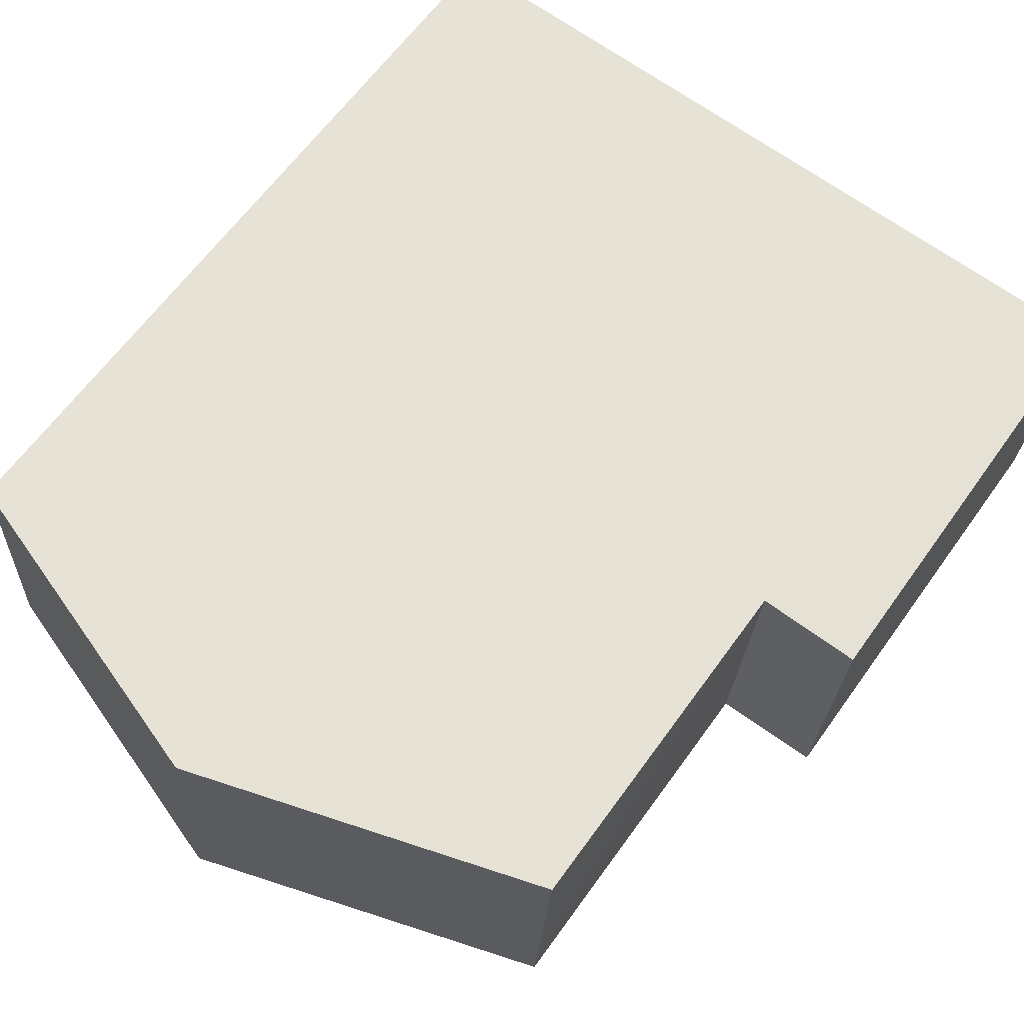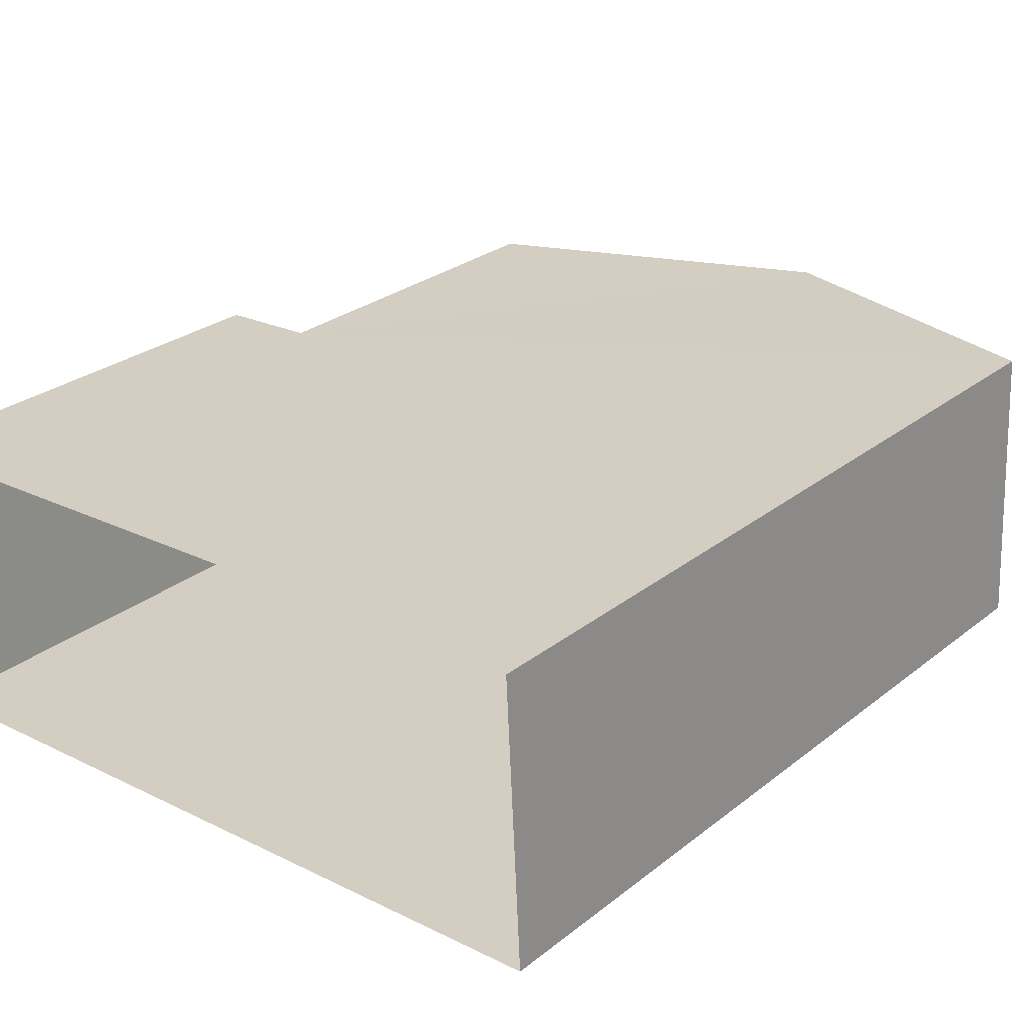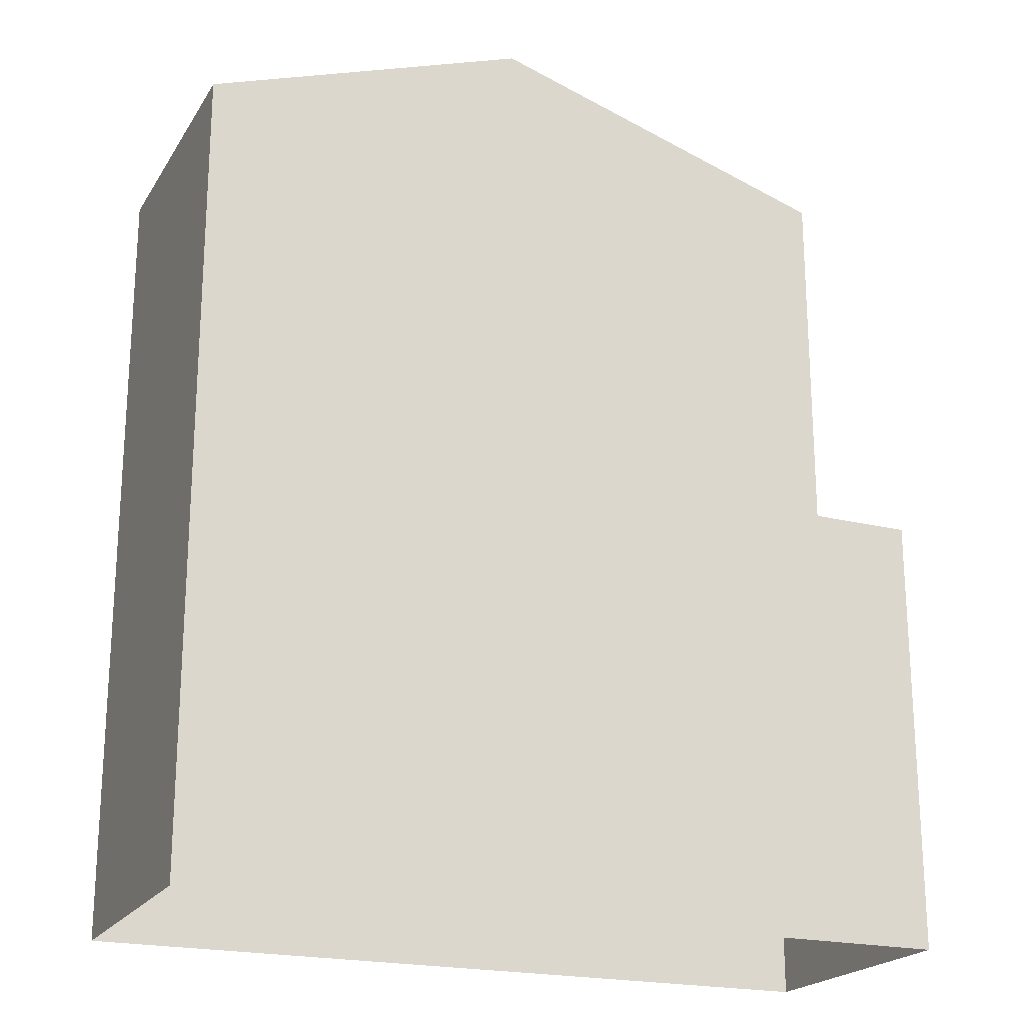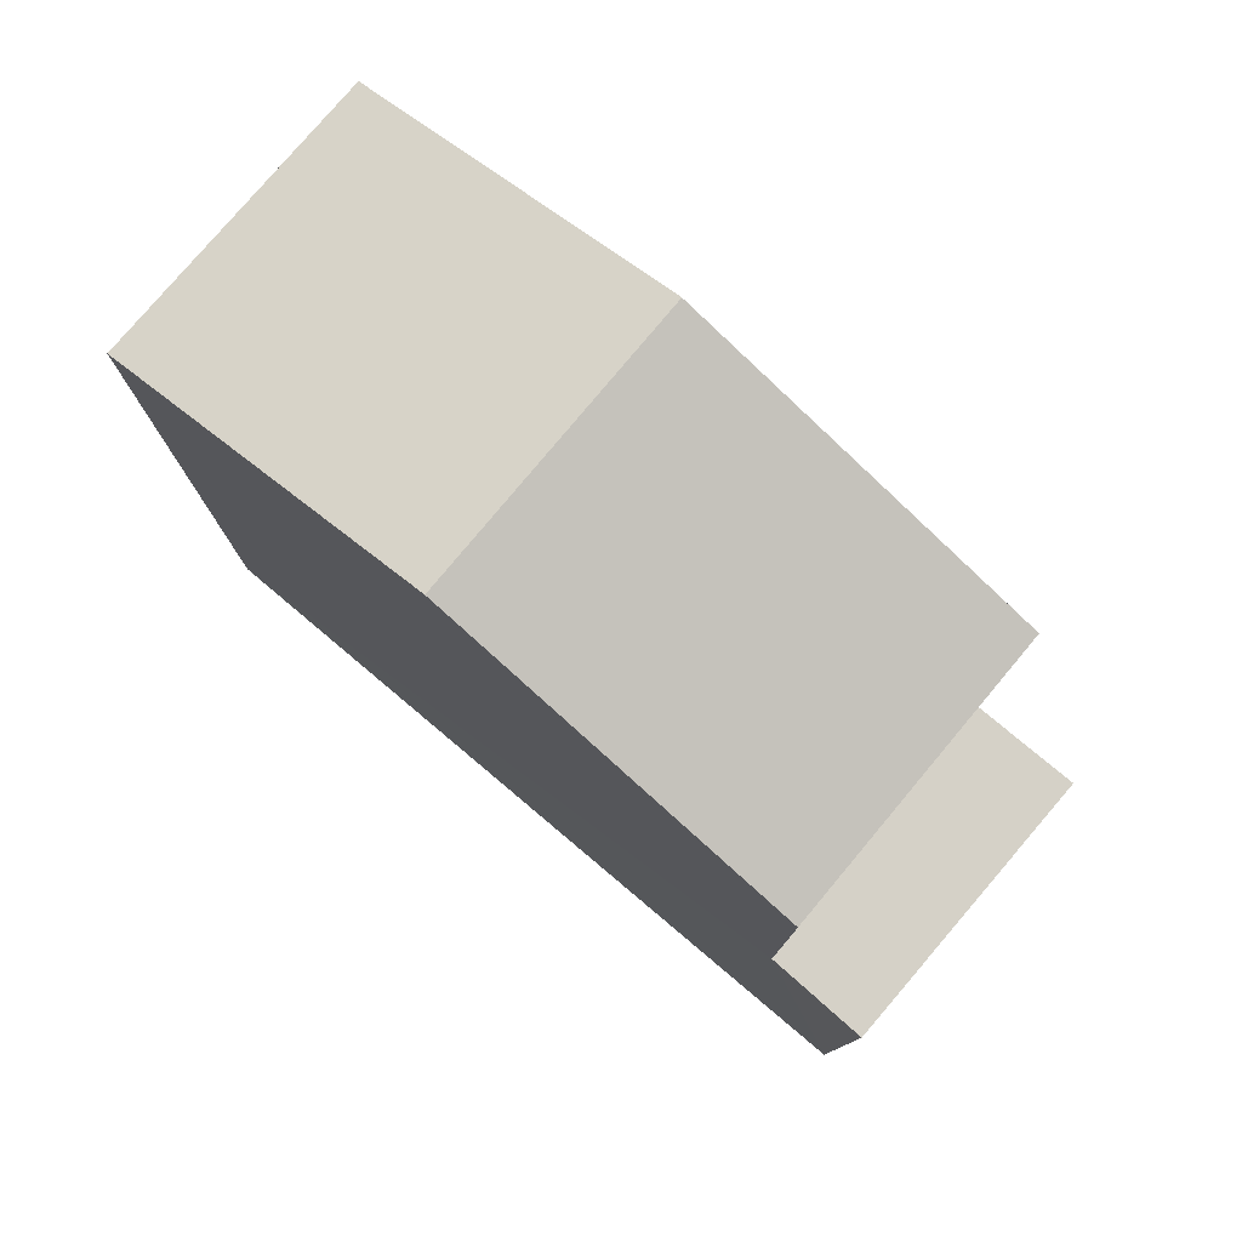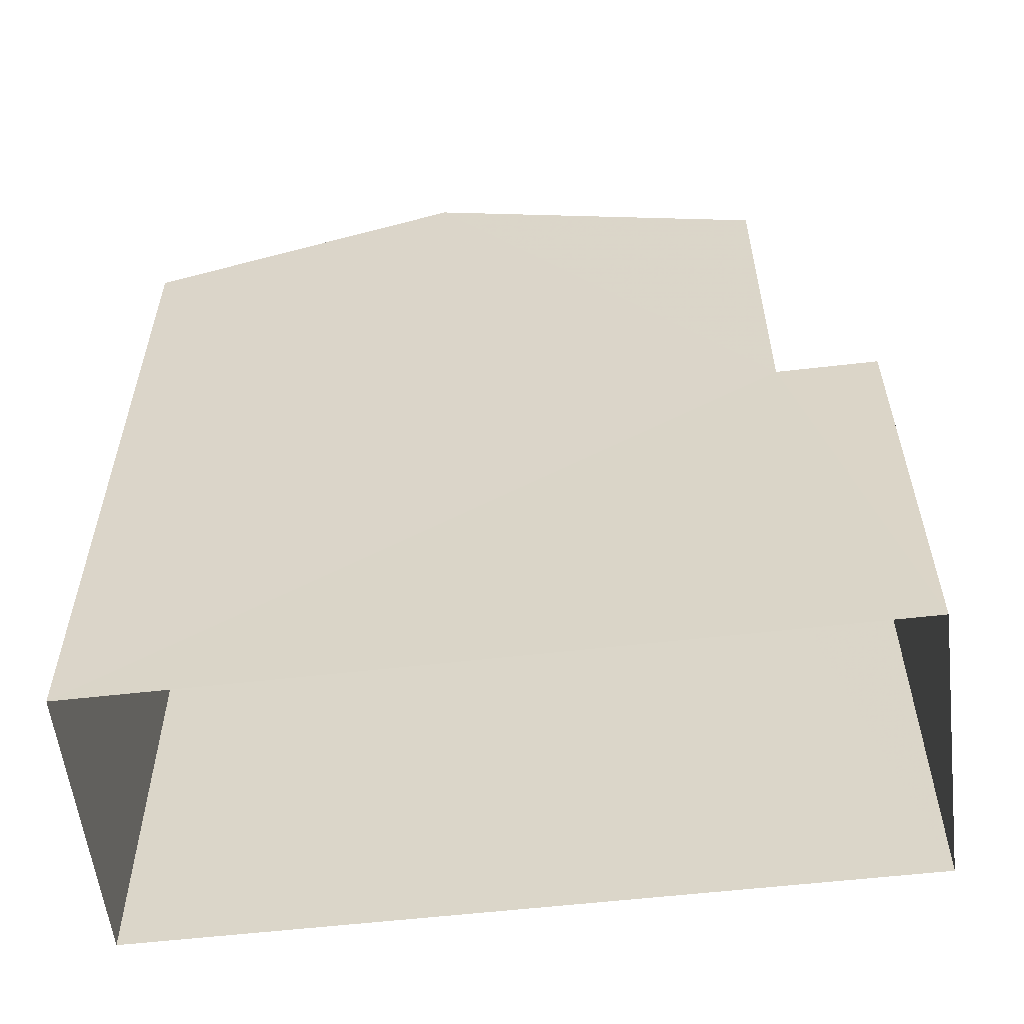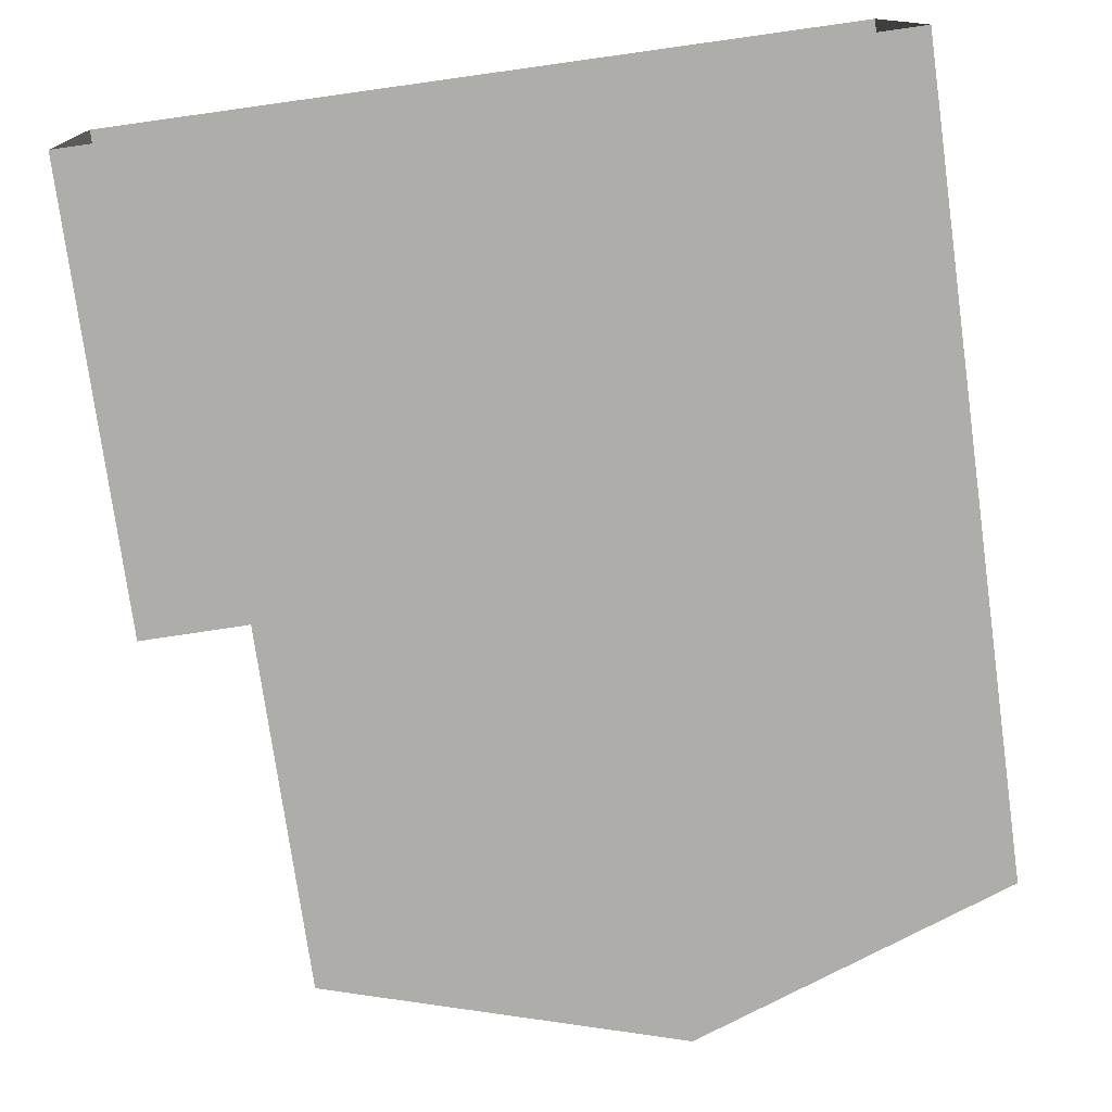
<metadata>
{"format":"obj","ext":"obj","renderer":"f3d","projection":"perspective","resolution":1024,"background":"white","views":[{"elev":63.0,"azim":35.5,"up":"+Y"},{"elev":27.4,"azim":-139.9,"up":"+Y"},{"elev":-21.0,"azim":-26.6,"up":"+Z"},{"elev":79.4,"azim":37.0,"up":"+Z"},{"elev":-57.6,"azim":3.7,"up":"+Z"},{"elev":-76.5,"azim":-172.2,"up":"+Y"}]}
</metadata>
<code>
v -3.728e+05 -1.053e+05 23.74
v -3.729e+05 -1.053e+05 23.74
v -3.729e+05 -1.053e+05 23.74
v -3.728e+05 -1.053e+05 23.74
v -3.729e+05 -1.053e+05 34.83
v -3.729e+05 -1.053e+05 33.48
v -3.729e+05 -1.053e+05 34.83
v -3.729e+05 -1.053e+05 33.49
v -3.729e+05 -1.053e+05 33.48
v -3.729e+05 -1.053e+05 33.49
v -3.729e+05 -1.053e+05 29.15
v -3.728e+05 -1.053e+05 29.15
v -3.728e+05 -1.053e+05 29.14
v -3.729e+05 -1.053e+05 29.14
f 1 2 3
f 4 1 3
f 5 6 7
f 5 8 6
f 9 10 5
f 7 9 5
f 11 12 13
f 14 11 13
f 5 10 11
f 8 5 11
f 10 2 11
f 11 2 1
f 11 1 12
f 12 1 4
f 13 12 4
f 14 6 8
f 11 14 8
f 10 3 2
f 10 9 3
f 9 7 14
f 9 14 3
f 7 6 14
f 3 14 4
f 4 14 13

</code>
